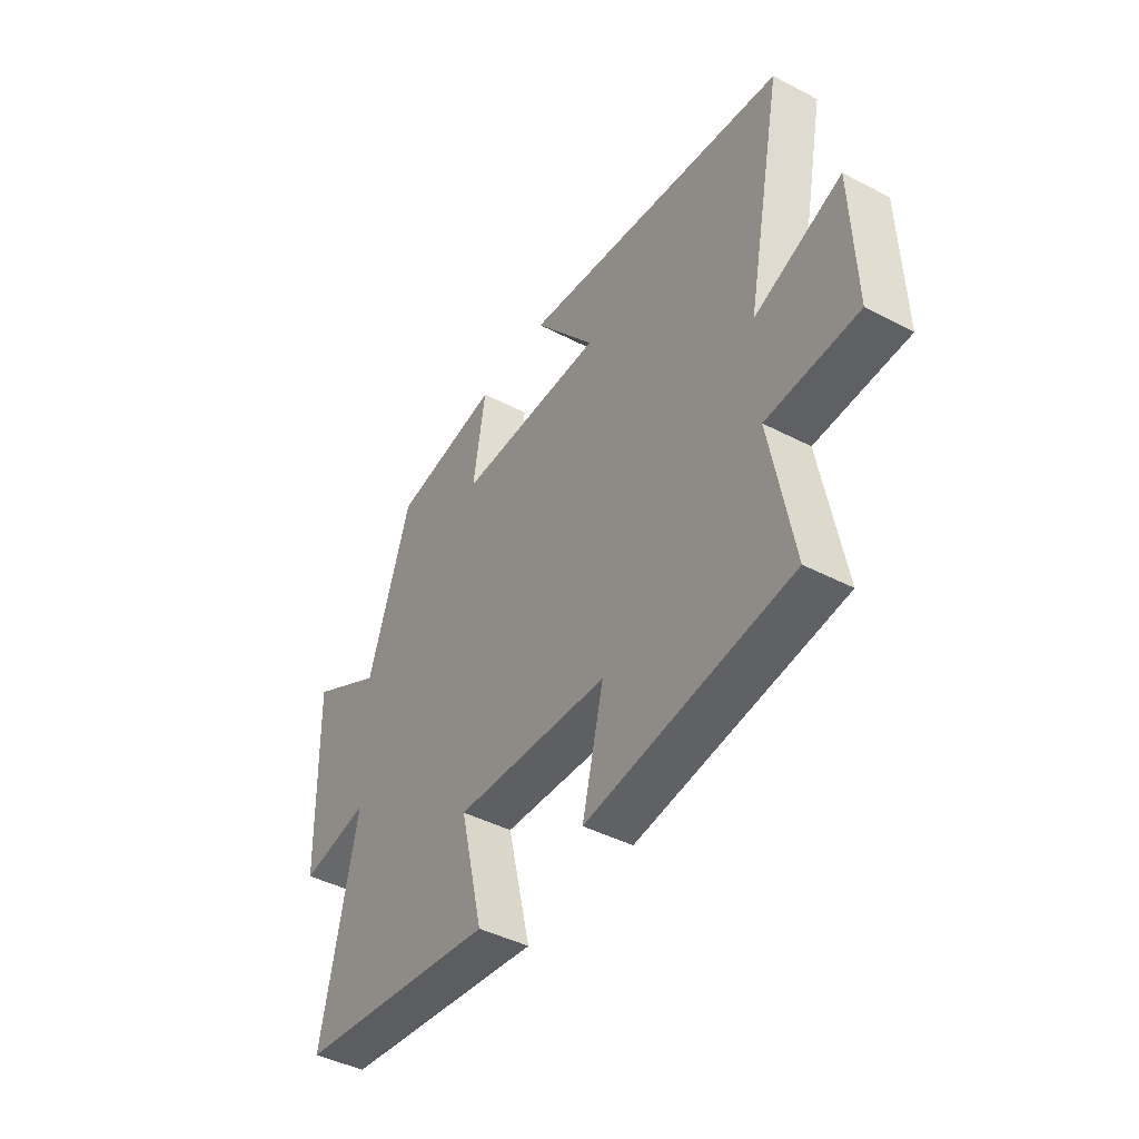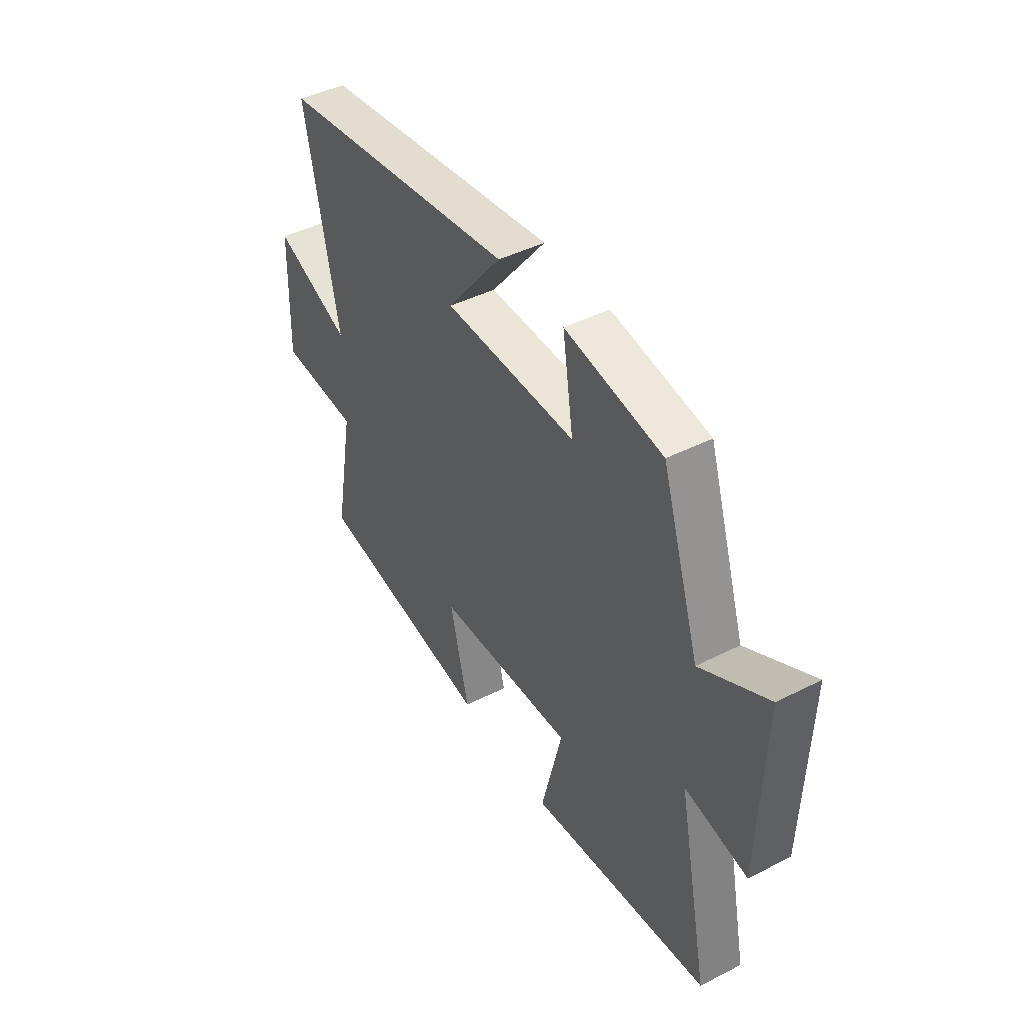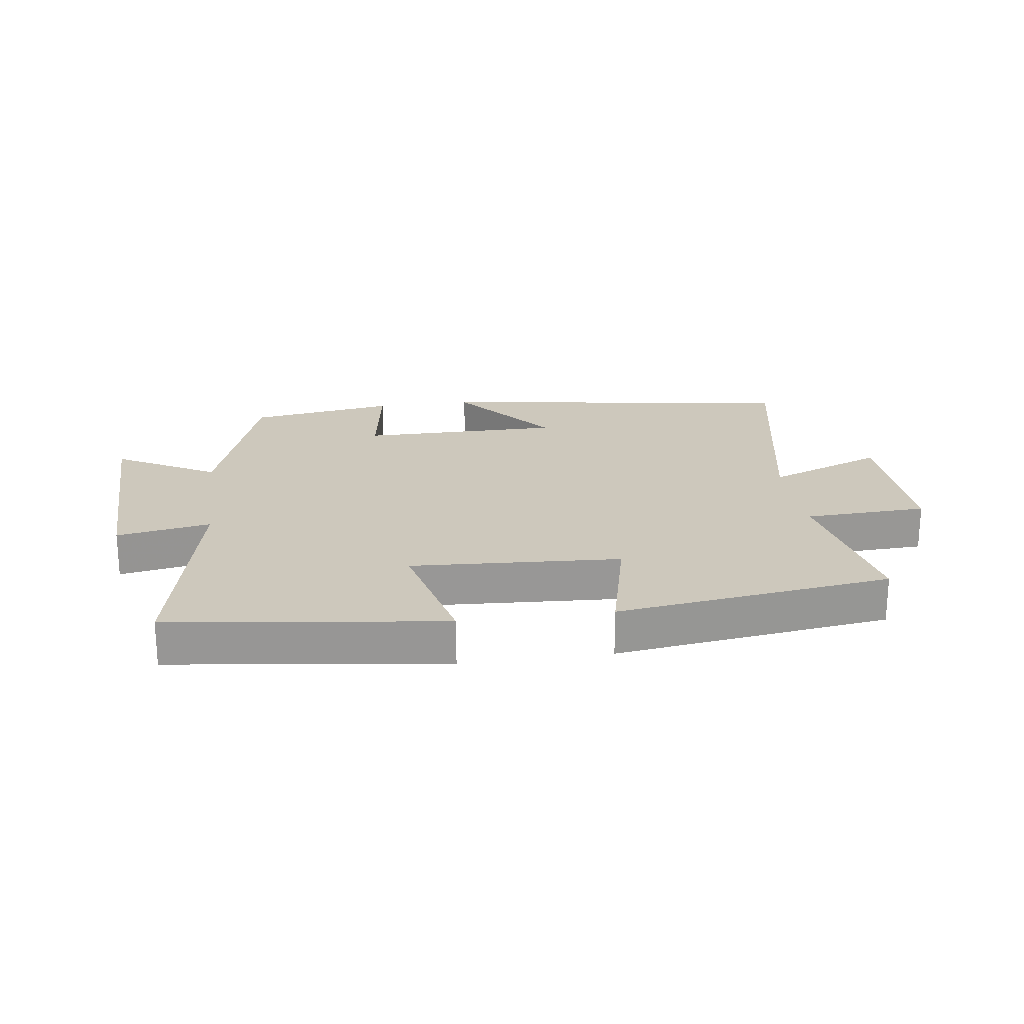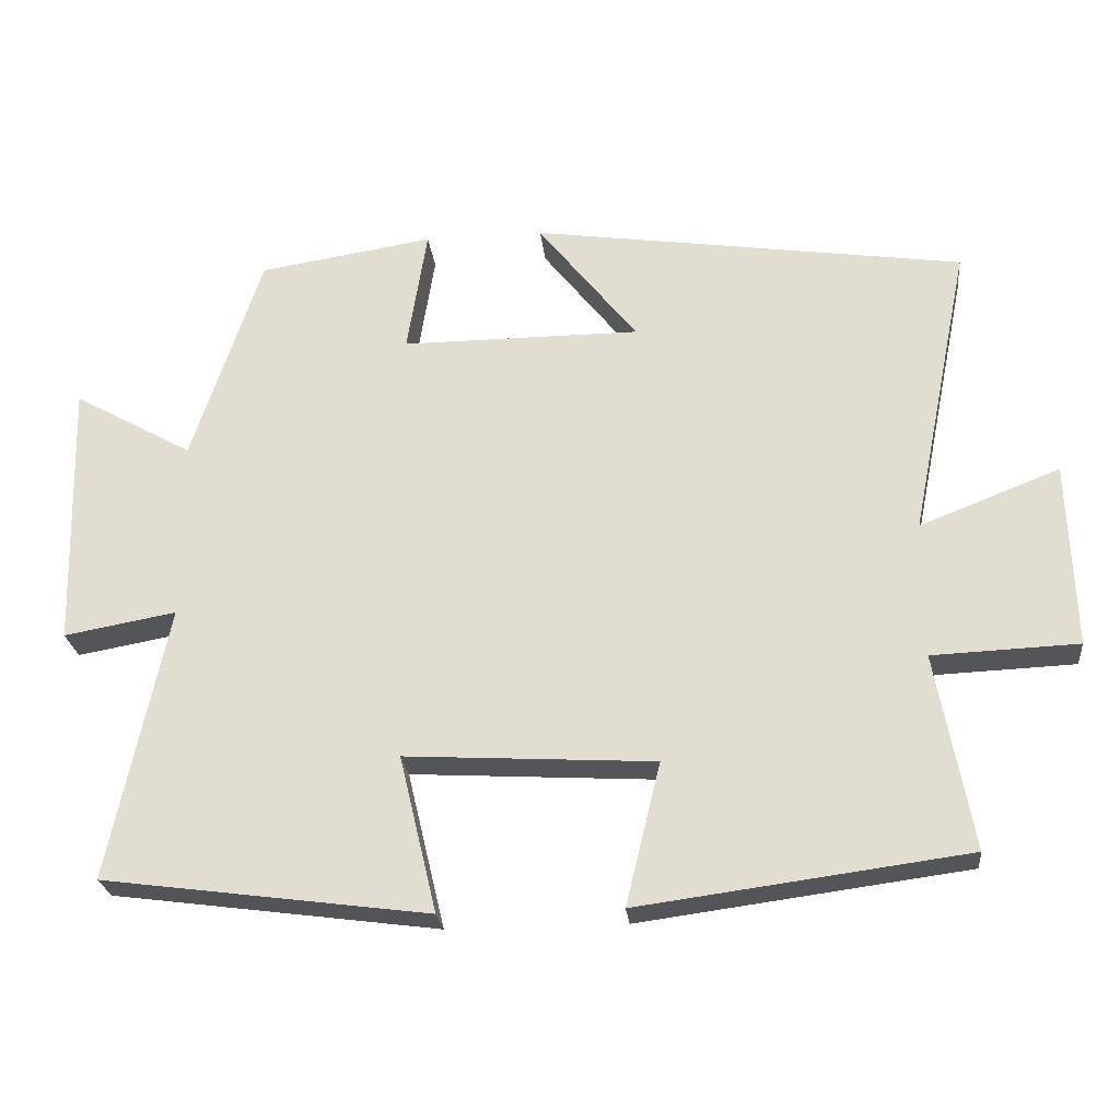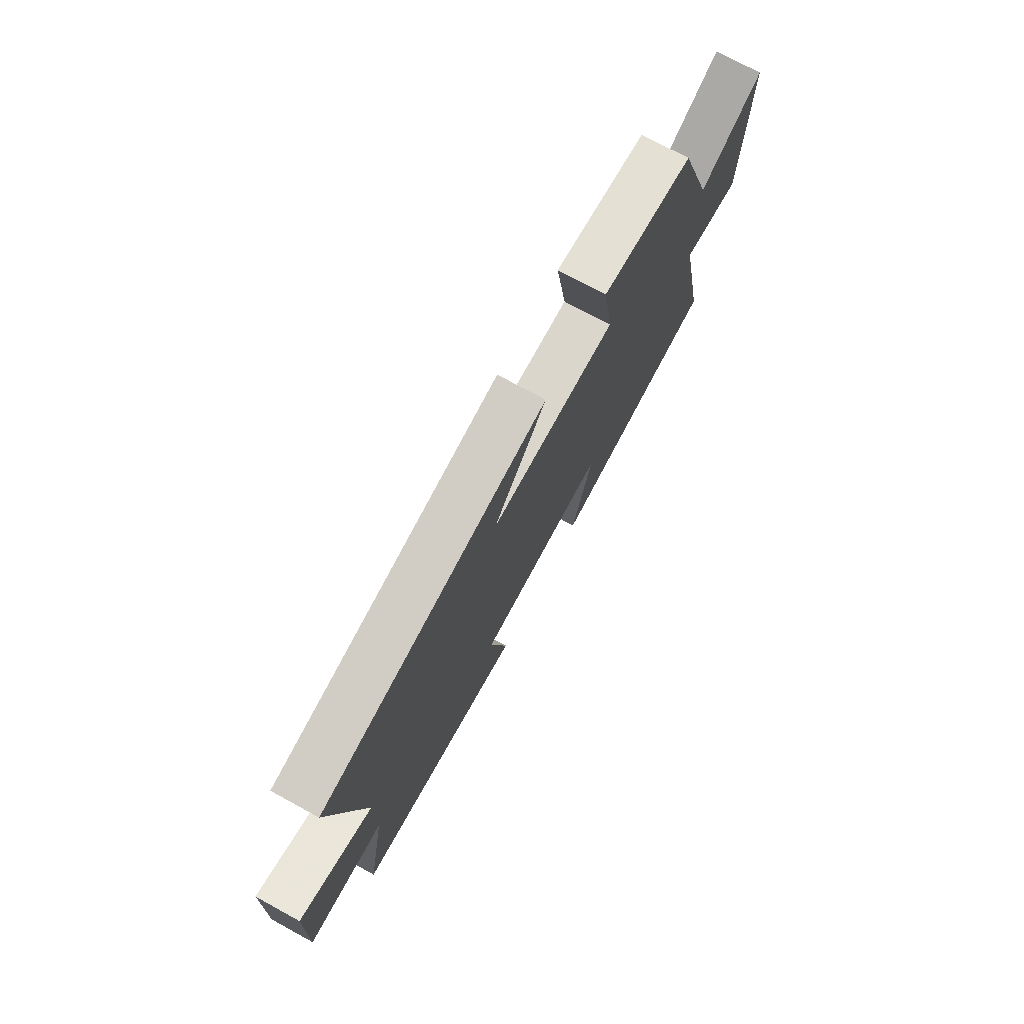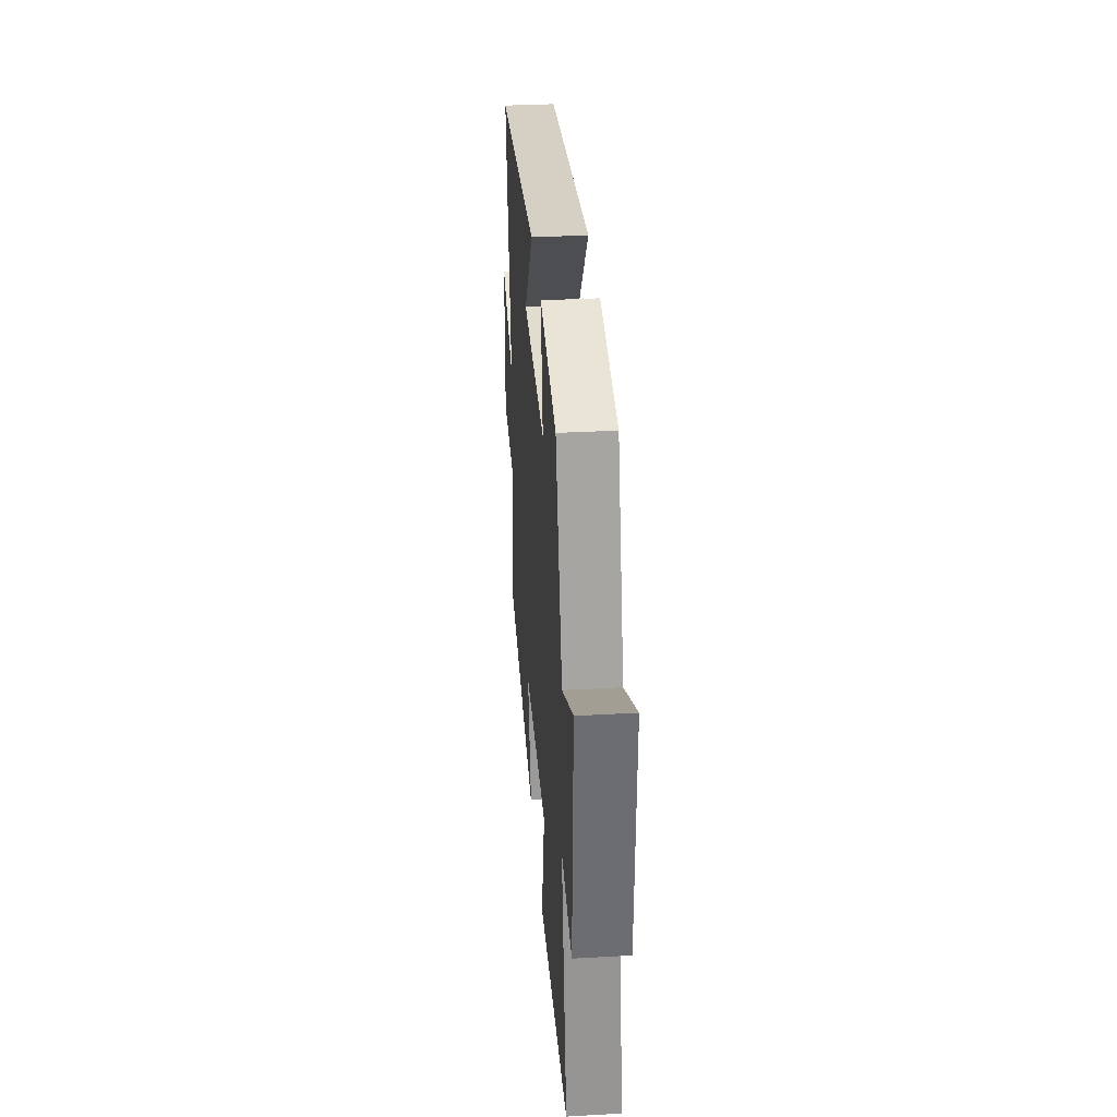
<metadata>
{"format":"obj","ext":"obj","renderer":"f3d","projection":"perspective","resolution":1024,"background":"white","views":[{"elev":-43.6,"azim":-121.6,"up":"+Z"},{"elev":44.2,"azim":59.4,"up":"+Z"},{"elev":22.1,"azim":172.0,"up":"+Y"},{"elev":-24.7,"azim":-174.0,"up":"+Z"},{"elev":74.1,"azim":-61.4,"up":"+Z"},{"elev":34.7,"azim":85.7,"up":"+Z"}]}
</metadata>
<code>
v -0.549 0.07 -0.441
v -0.5 0.07 -0.175
v -0.698 0.07 -0.167
v -0.69 0.07 0.085
v -0.5 0.07 0.011
v -0.581 0.07 0.413
v 0.007 0.07 0.5
v -0.128 0.07 0.329
v 0.196 0.07 0.329
v 0.169 0.07 0.5
v 0.406 0.07 0.463
v 0.5 0.07 0.177
v 0.662 0.07 0.268
v 0.652 0.07 -0.096
v 0.5 0.07 -0.069
v 0.578 0.07 -0.441
v 0.136 0.07 -0.5
v 0.187 0.07 -0.287
v -0.151 0.07 -0.307
v -0.104 0.07 -0.5
v -0.549 0 -0.441
v -0.5 0 -0.175
v -0.698 0 -0.167
v -0.69 0 0.085
v -0.5 0 0.011
v -0.581 0 0.413
v 0.007 0 0.5
v -0.128 0 0.329
v 0.196 0 0.329
v 0.169 0 0.5
v 0.406 0 0.463
v 0.5 0 0.177
v 0.662 0 0.268
v 0.652 0 -0.096
v 0.5 0 -0.069
v 0.578 0 -0.441
v 0.136 0 -0.5
v 0.187 0 -0.287
v -0.151 0 -0.307
v -0.104 0 -0.5
f 19 20 1 2
f 18 19 2
f 15 16 17 18
f 15 18 2
f 12 13 14 15
f 11 12 15
f 10 11 15
f 9 10 15
f 15 2 3
f 9 15 3
f 8 9 3
f 5 6 7 8
f 5 8 3
f 3 4 5
f 22 21 40 39
f 22 39 38
f 38 37 36 35
f 22 38 35
f 35 34 33 32
f 35 32 31
f 35 31 30
f 35 30 29
f 23 22 35
f 23 35 29
f 23 29 28
f 28 27 26 25
f 23 28 25
f 25 24 23
f 1 21 22 2
f 2 22 23 3
f 3 23 24 4
f 4 24 25 5
f 5 25 26 6
f 6 26 27 7
f 7 27 28 8
f 8 28 29 9
f 9 29 30 10
f 10 30 31 11
f 11 31 32 12
f 12 32 33 13
f 13 33 34 14
f 14 34 35 15
f 15 35 36 16
f 16 36 37 17
f 17 37 38 18
f 18 38 39 19
f 19 39 40 20
f 20 40 21 1

</code>
